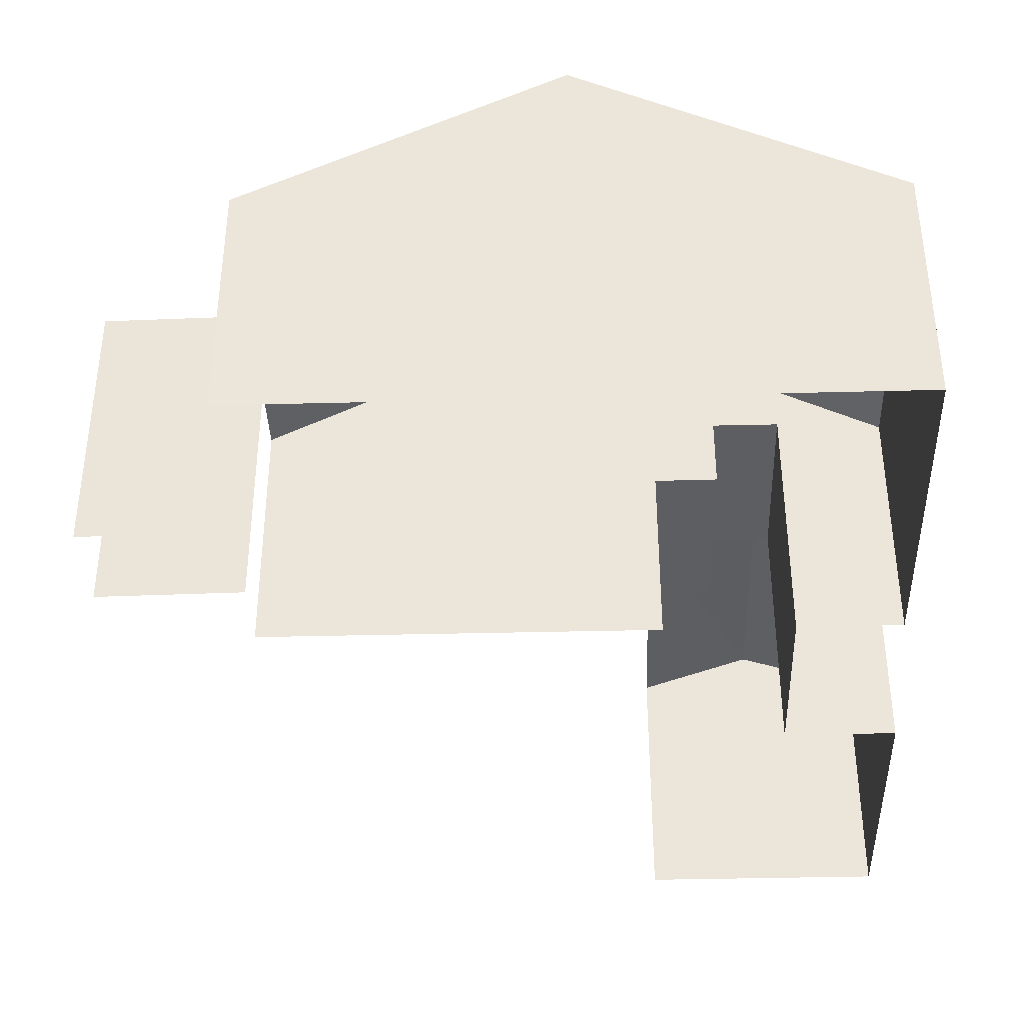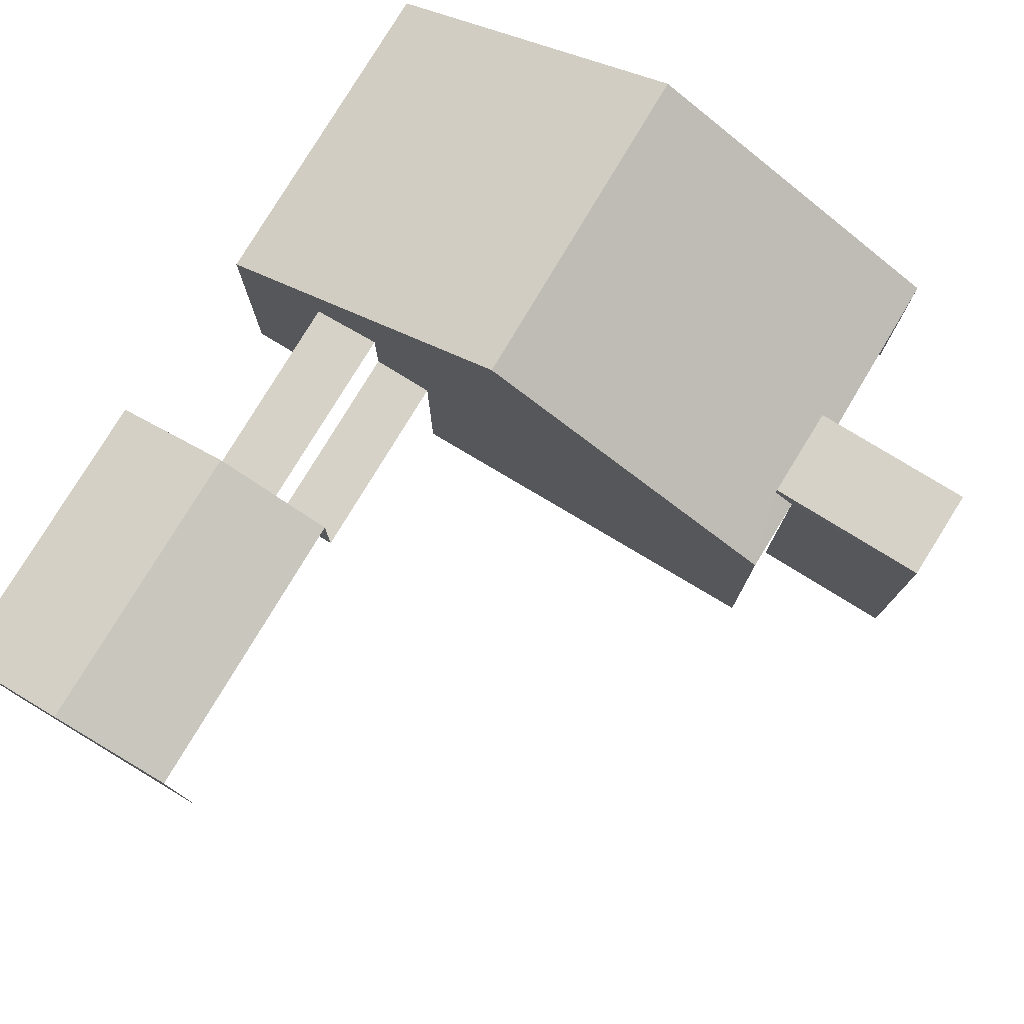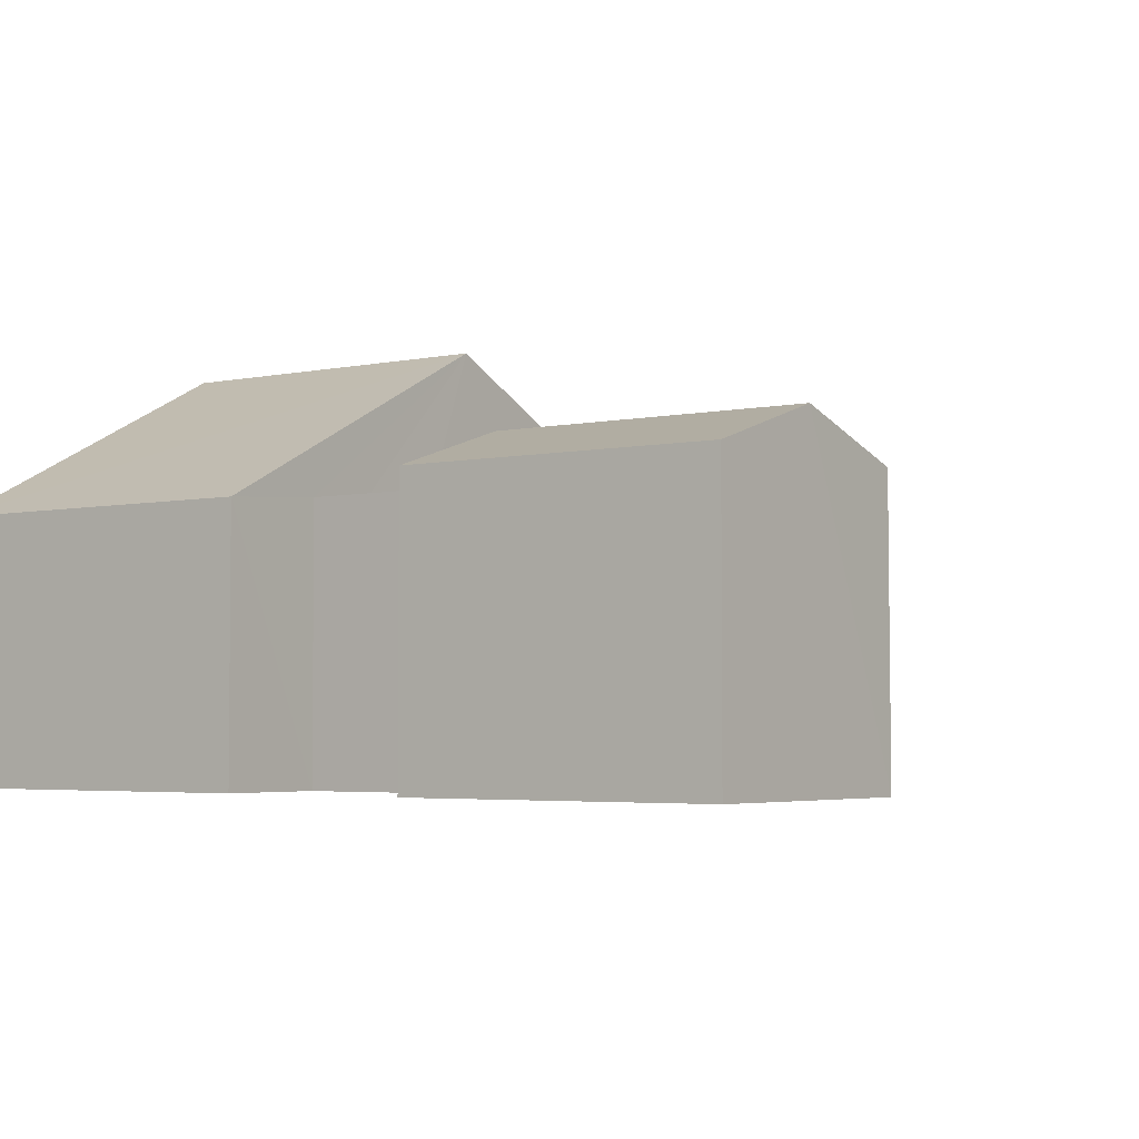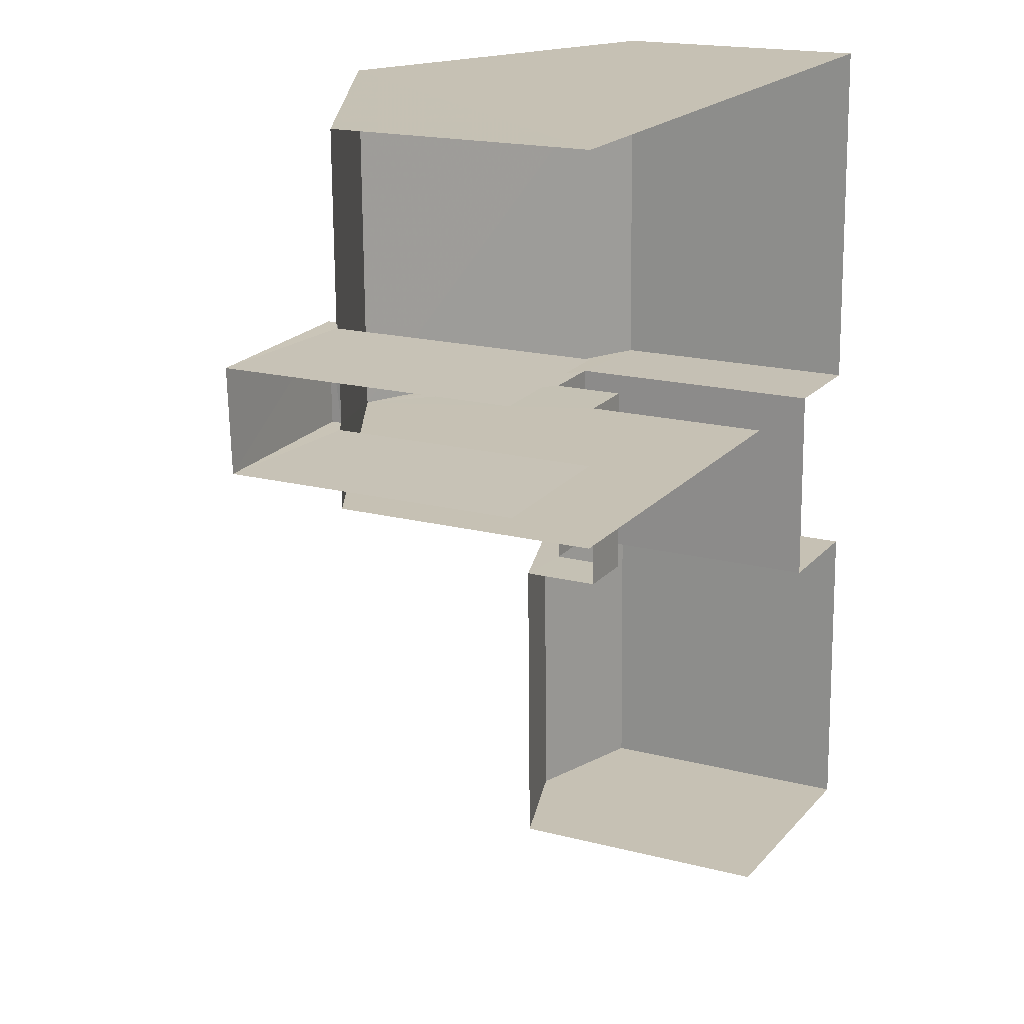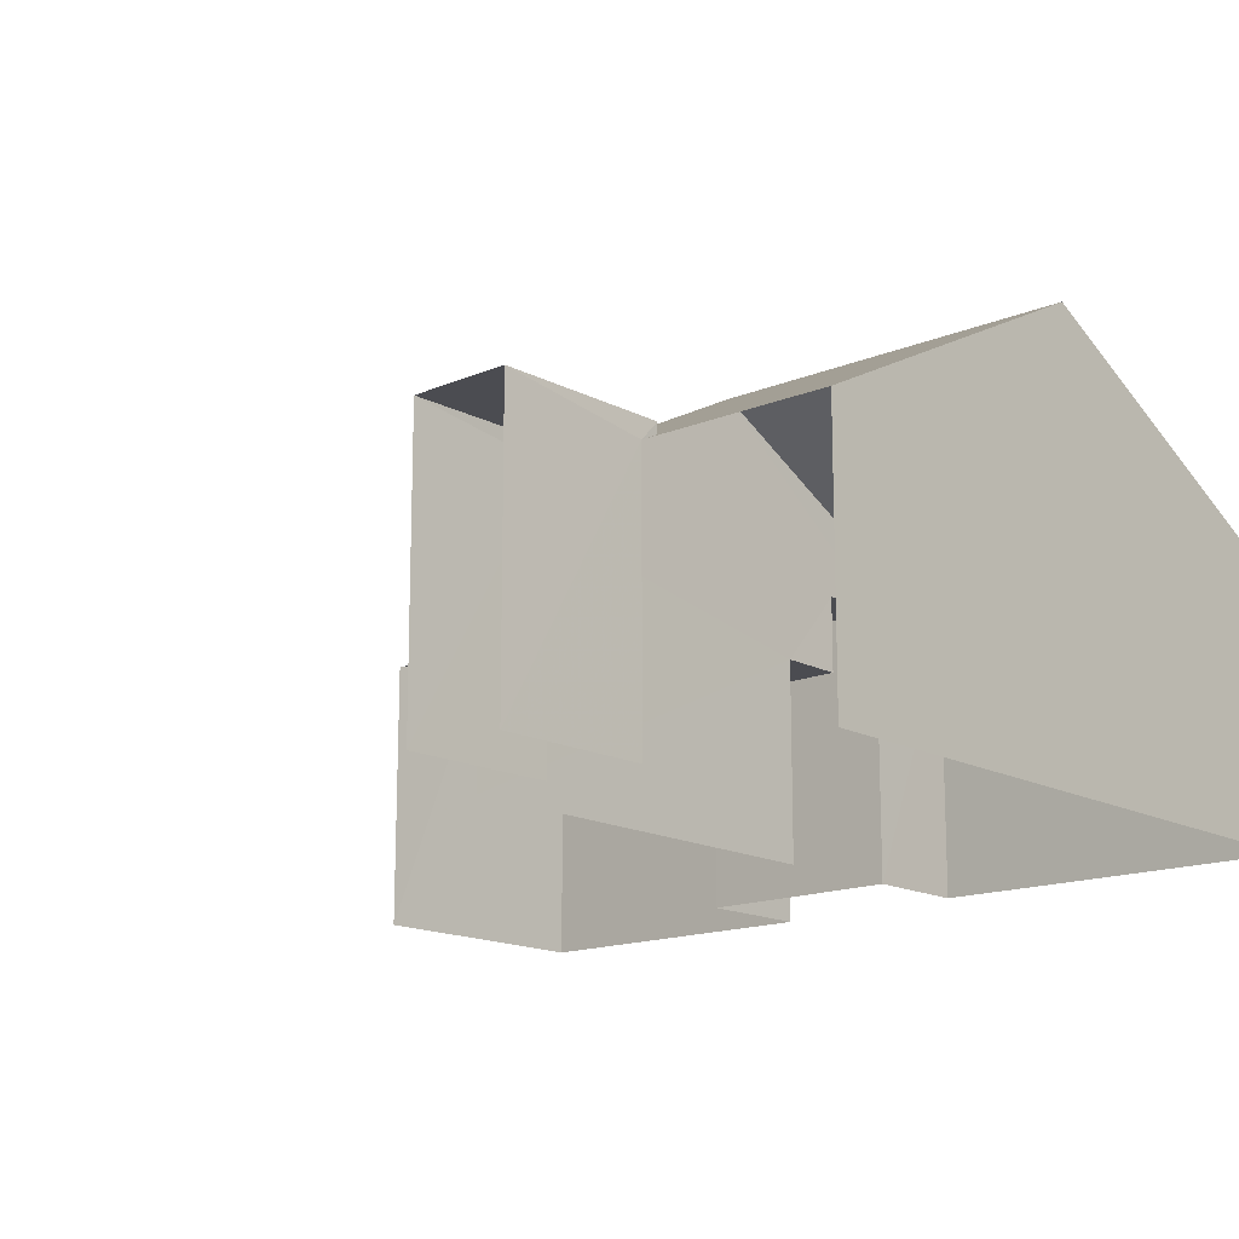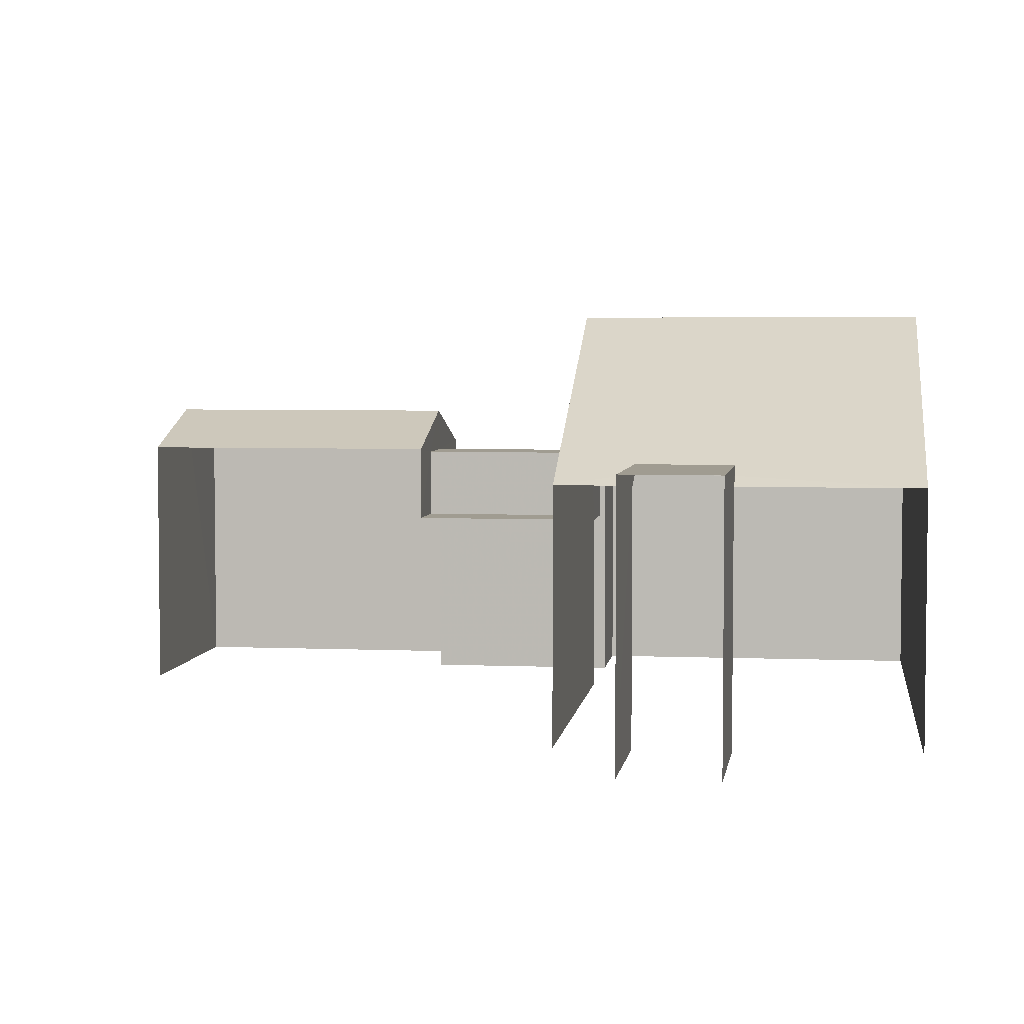
<metadata>
{"format":"obj","ext":"obj","renderer":"f3d","projection":"perspective","resolution":1024,"background":"white","views":[{"elev":-37.9,"azim":-179.1,"up":"+Z"},{"elev":77.5,"azim":29.9,"up":"+Z"},{"elev":-3.6,"azim":-54.4,"up":"+Z"},{"elev":17.7,"azim":117.3,"up":"+Y"},{"elev":-15.4,"azim":130.4,"up":"+Z"},{"elev":4.4,"azim":96.7,"up":"+Z"}]}
</metadata>
<code>
v -3.736e+05 -1.033e+05 28.59
v -3.736e+05 -1.033e+05 28.59
v -3.736e+05 -1.033e+05 28.59
v -3.736e+05 -1.033e+05 28.59
v -3.736e+05 -1.033e+05 28.59
v -3.736e+05 -1.033e+05 28.59
v -3.736e+05 -1.033e+05 28.59
v -3.736e+05 -1.033e+05 28.59
v -3.736e+05 -1.033e+05 28.59
v -3.736e+05 -1.033e+05 28.59
v -3.736e+05 -1.033e+05 28.59
v -3.736e+05 -1.033e+05 28.59
v -3.736e+05 -1.033e+05 28.59
v -3.736e+05 -1.033e+05 28.59
v -3.736e+05 -1.033e+05 34.74
v -3.736e+05 -1.033e+05 34.74
v -3.736e+05 -1.033e+05 34.74
v -3.736e+05 -1.033e+05 34.74
v -3.736e+05 -1.033e+05 34.6
v -3.736e+05 -1.033e+05 34.6
v -3.736e+05 -1.033e+05 35.5
v -3.736e+05 -1.033e+05 35.5
v -3.736e+05 -1.033e+05 34.3
v -3.736e+05 -1.033e+05 34.3
v -3.736e+05 -1.033e+05 34.51
v -3.736e+05 -1.033e+05 37.95
v -3.736e+05 -1.033e+05 34.3
v -3.736e+05 -1.033e+05 34.52
v -3.736e+05 -1.033e+05 34.3
v -3.736e+05 -1.033e+05 37.95
v -3.736e+05 -1.033e+05 34.6
v -3.736e+05 -1.033e+05 34.6
v -3.736e+05 -1.033e+05 34.46
v -3.736e+05 -1.033e+05 34.46
v -3.736e+05 -1.033e+05 34.46
v -3.736e+05 -1.033e+05 34.46
v -3.736e+05 -1.033e+05 32.83
v -3.736e+05 -1.033e+05 32.83
v -3.736e+05 -1.033e+05 32.83
v -3.736e+05 -1.033e+05 32.83
v -3.736e+05 -1.033e+05 34.3
v -3.736e+05 -1.033e+05 34.3
f 1 2 3
f 4 5 6
f 2 7 8
f 4 6 9
f 6 3 8
f 10 11 12
f 11 13 12
f 7 13 8
f 8 11 14
f 6 8 9
f 3 2 8
f 8 13 11
f 31 32 38
f 32 9 38
f 38 8 39
f 38 9 8
f 16 10 12
f 17 16 12
f 11 29 14
f 11 27 29
f 40 34 36
f 37 40 36
f 23 7 24
f 23 13 7
f 15 16 17
f 15 18 16
f 19 20 21
f 22 19 21
f 23 24 25
f 24 26 25
f 27 28 29
f 25 26 30
f 28 25 30
f 29 28 30
f 21 31 22
f 21 32 31
f 33 34 35
f 33 36 34
f 37 38 39
f 40 37 39
f 30 41 42
f 30 26 41
f 36 38 37
f 31 38 36
f 33 6 5
f 31 36 22
f 33 5 19
f 22 36 33
f 22 33 19
f 20 5 4
f 20 19 5
f 14 29 39
f 8 14 39
f 29 30 39
f 35 30 42
f 3 42 1
f 40 39 34
f 3 35 42
f 34 30 35
f 39 30 34
f 42 2 1
f 42 41 2
f 33 35 3
f 6 33 3
f 24 7 26
f 7 2 26
f 2 41 26
f 11 10 27
f 10 16 27
f 27 18 28
f 27 16 18
f 28 18 15
f 25 28 15
f 20 4 21
f 4 9 21
f 9 32 21
f 12 23 17
f 17 23 15
f 12 13 23
f 15 23 25

</code>
